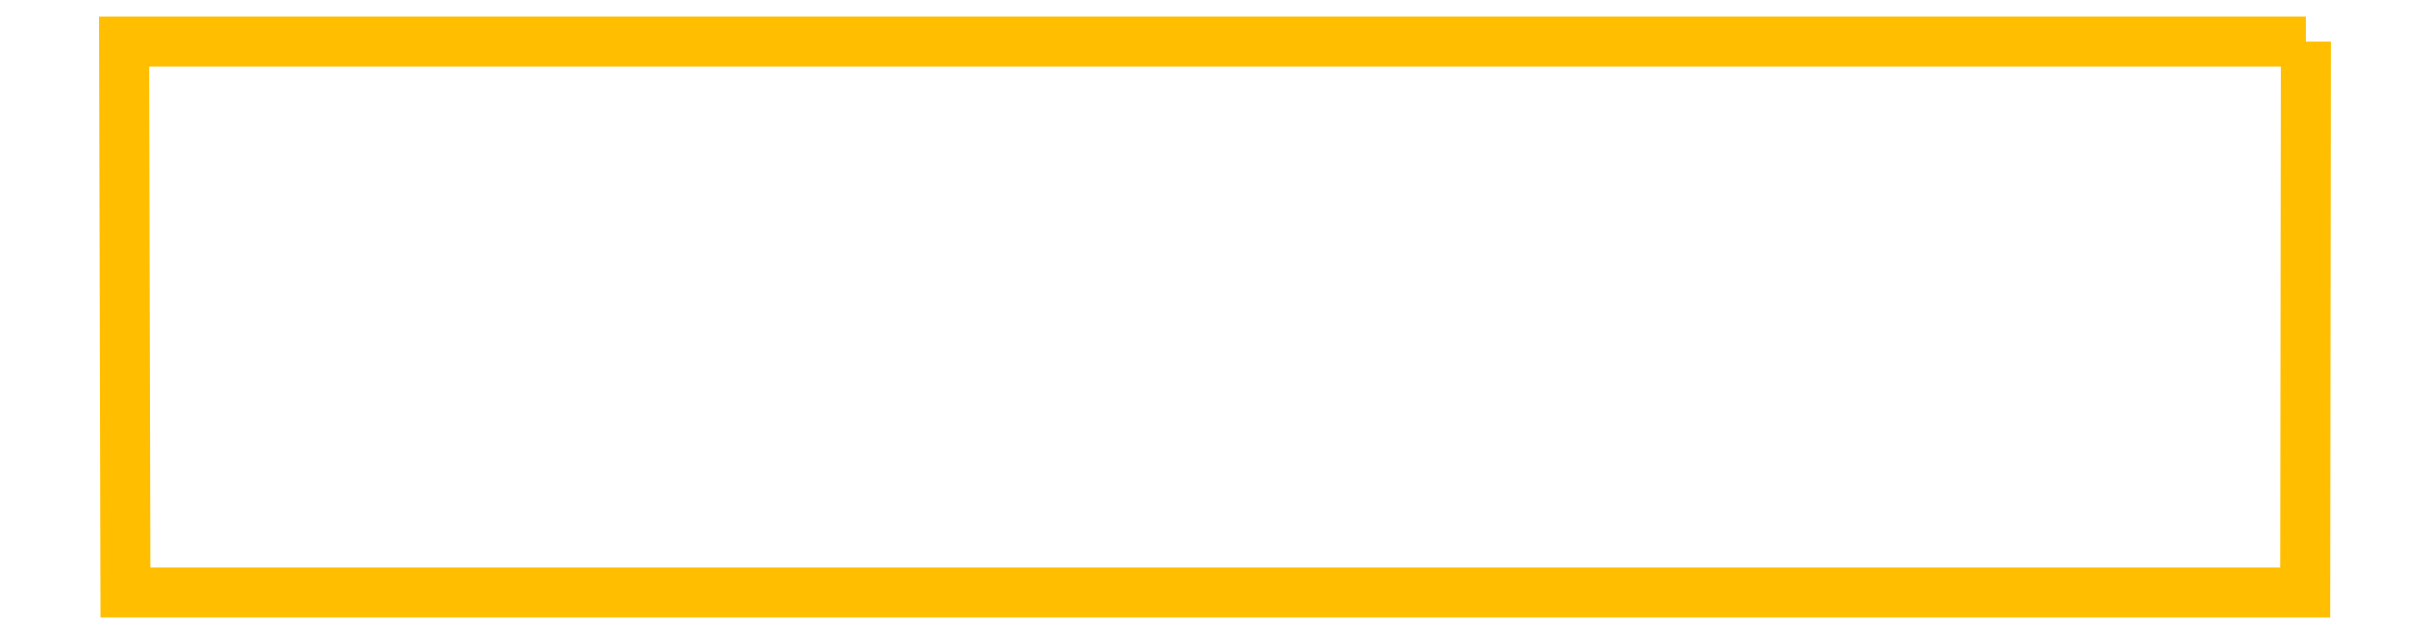
<metadata>
{"format":"dxf","ext":"dxf","renderer":"ezdxf+matplotlib","layout":"modelspace","background":"white","min_lineweight":24,"dpi":150}
</metadata>
<code>
0
SECTION
2
ENTITIES
0
LWPOLYLINE
90
5
70
1
10
3204
20
0
30
0
10
3203
20
-809
30
0
10
2
20
-809
30
0
10
0
20
0
30
0
10
3204
20
0
30
0
0
ENDSEC
0
EOF

</code>
